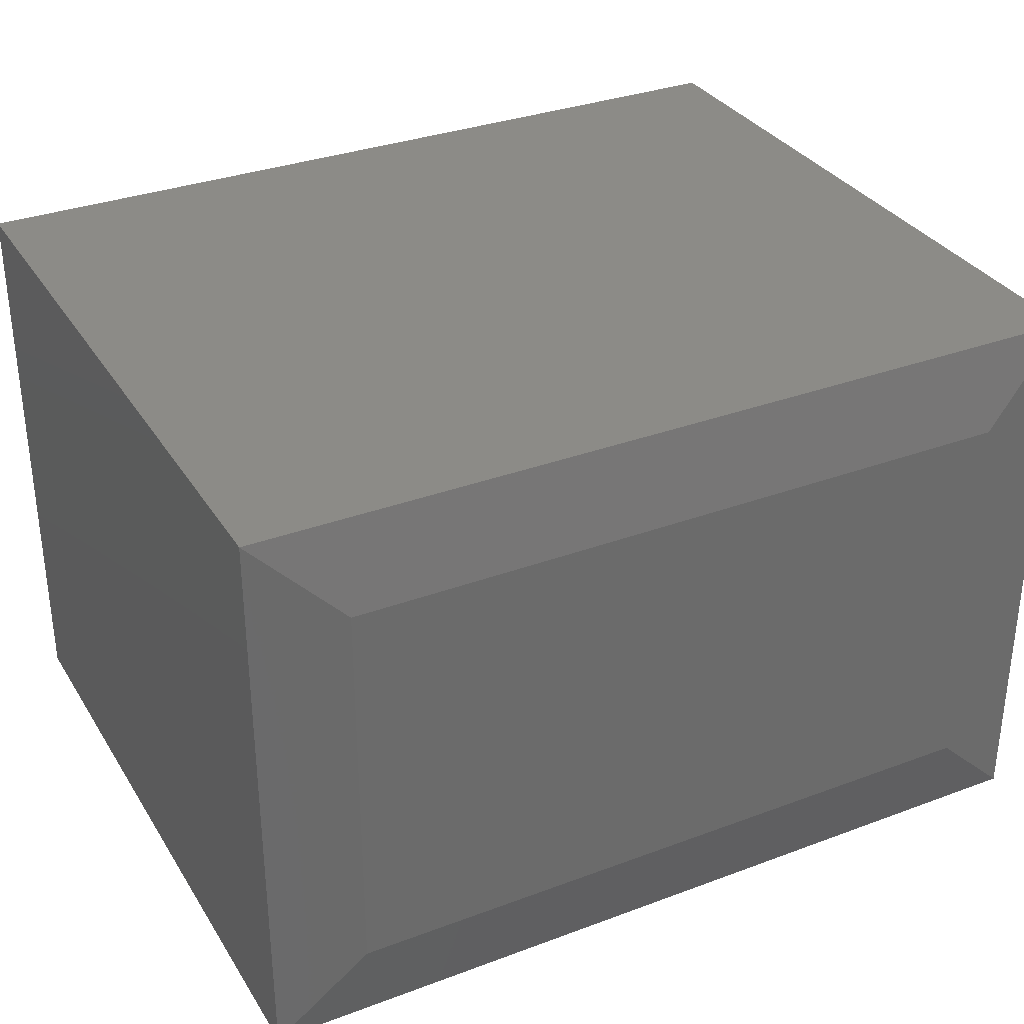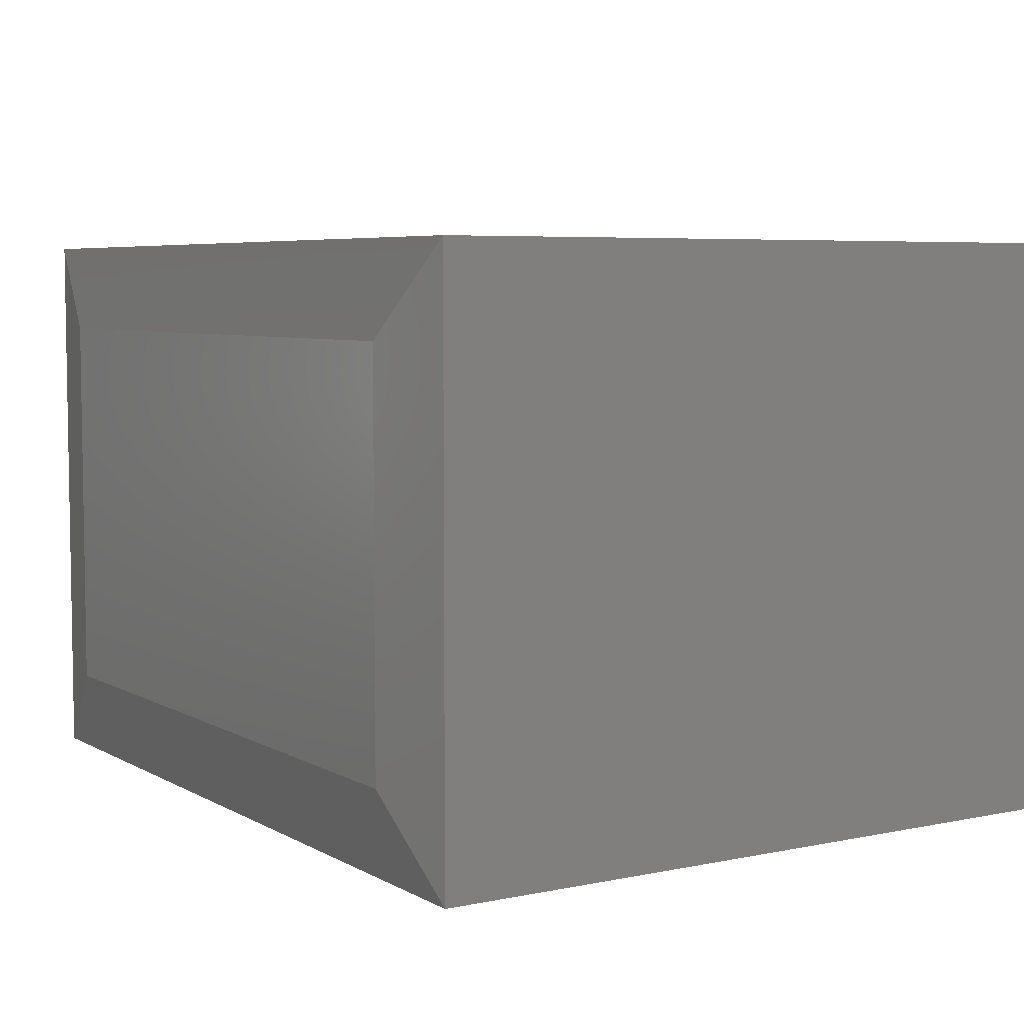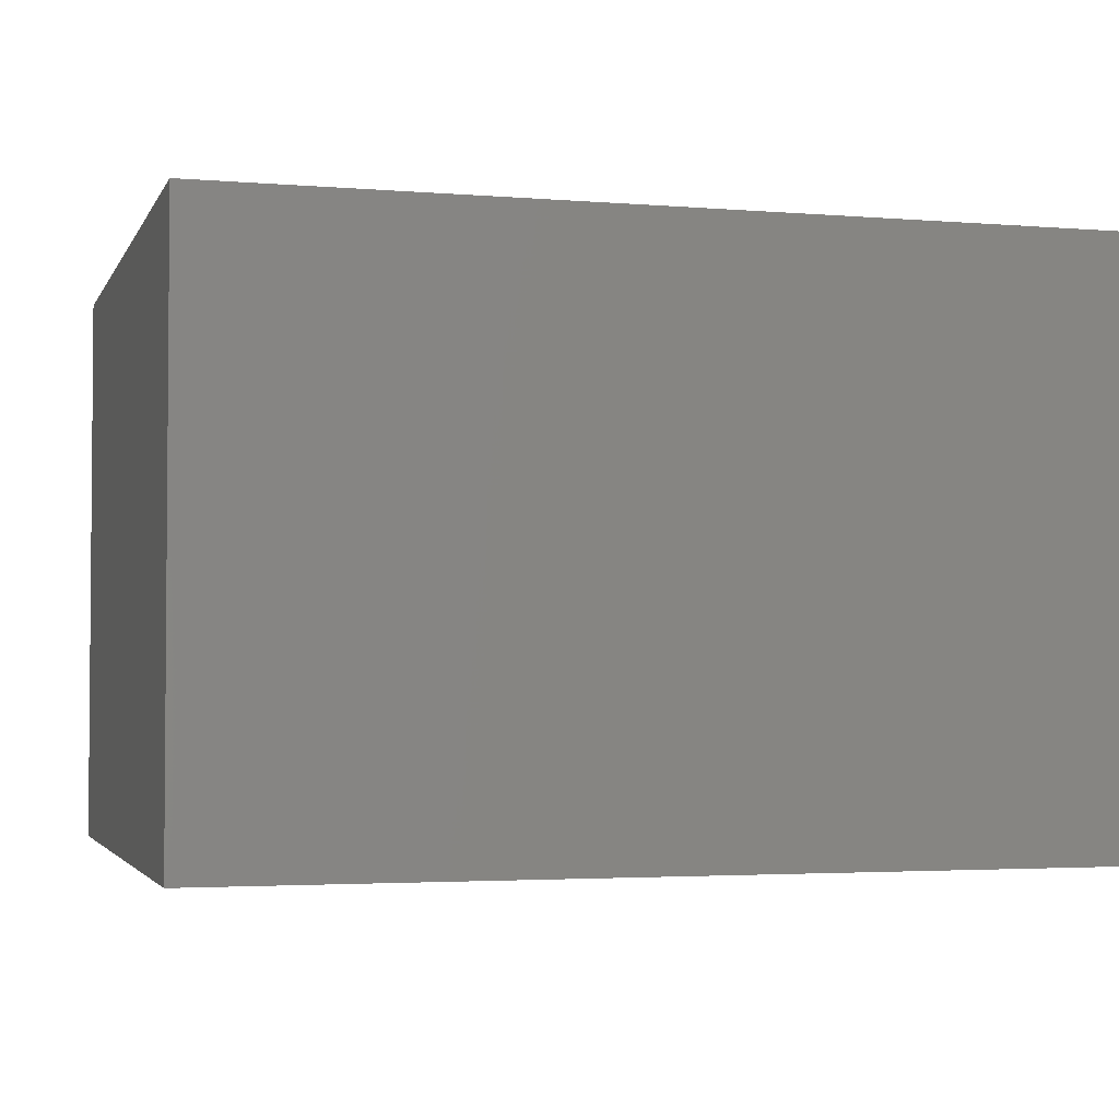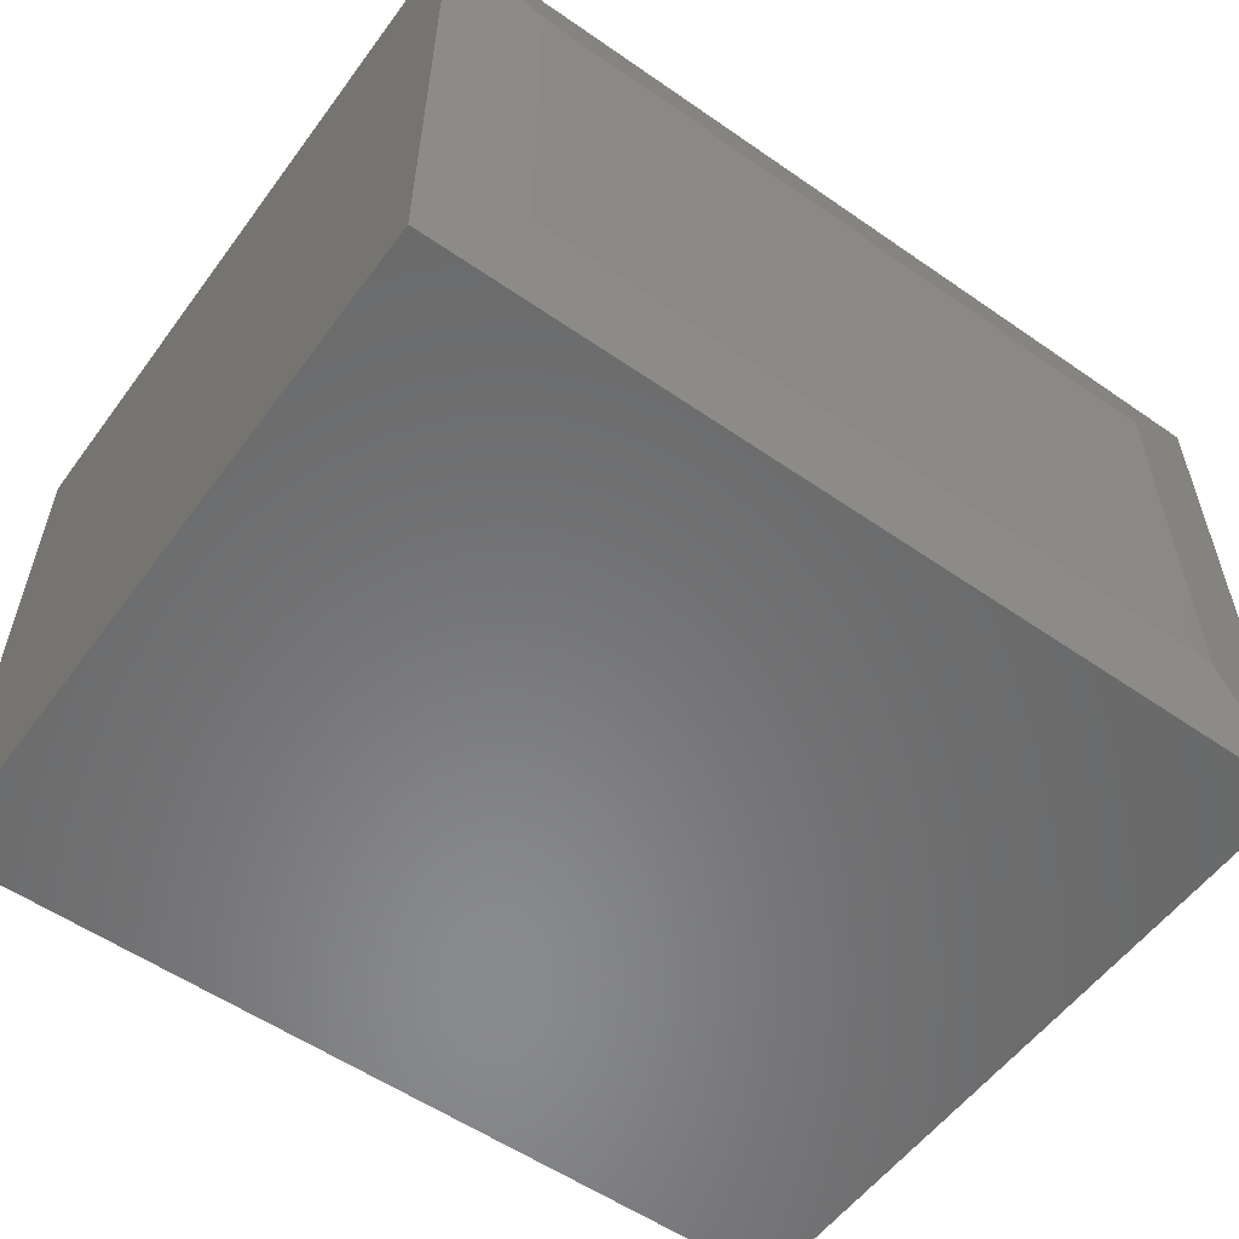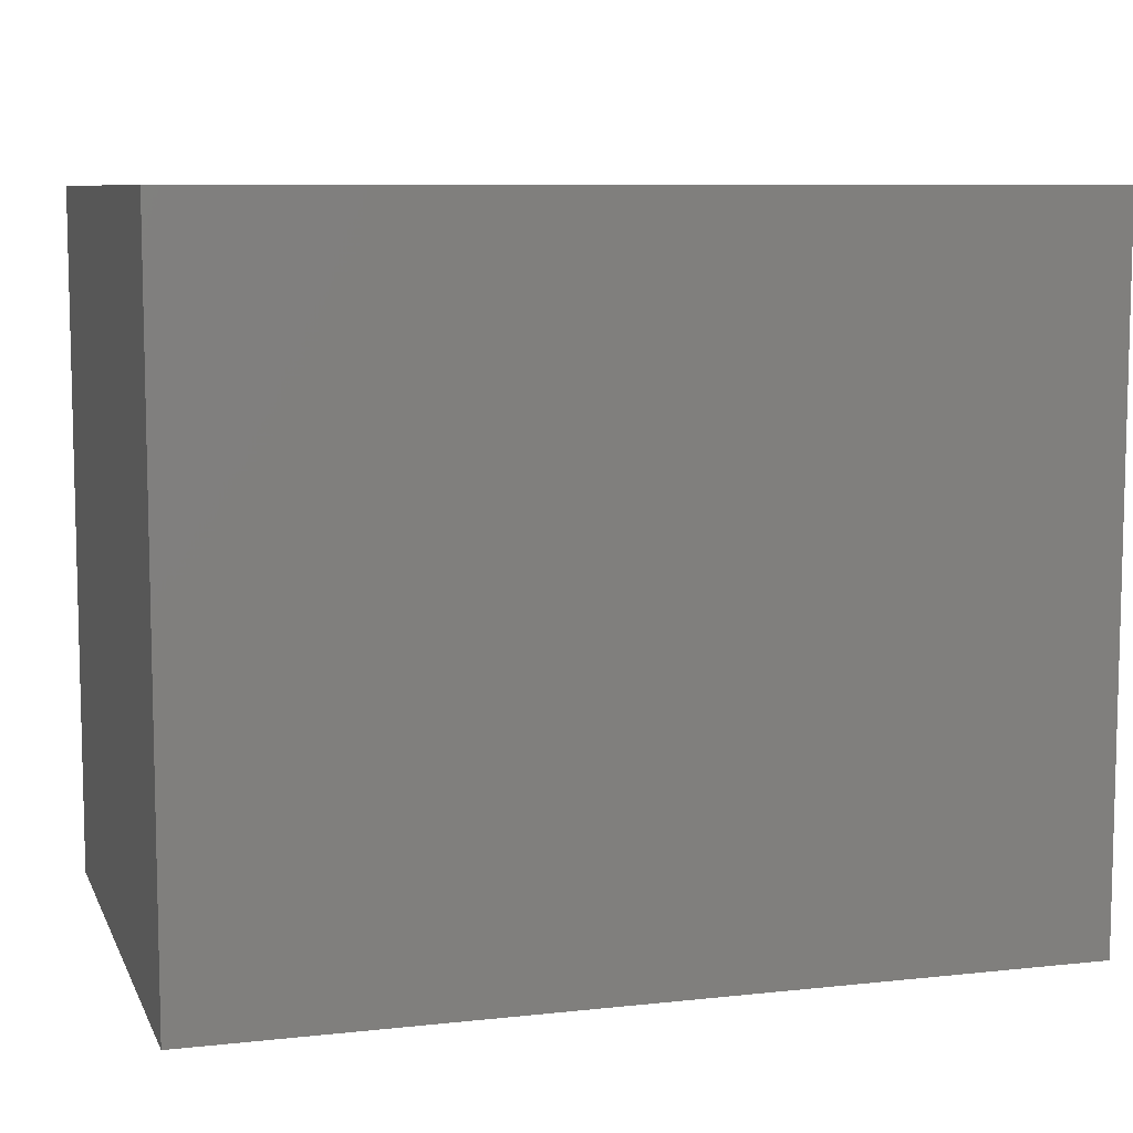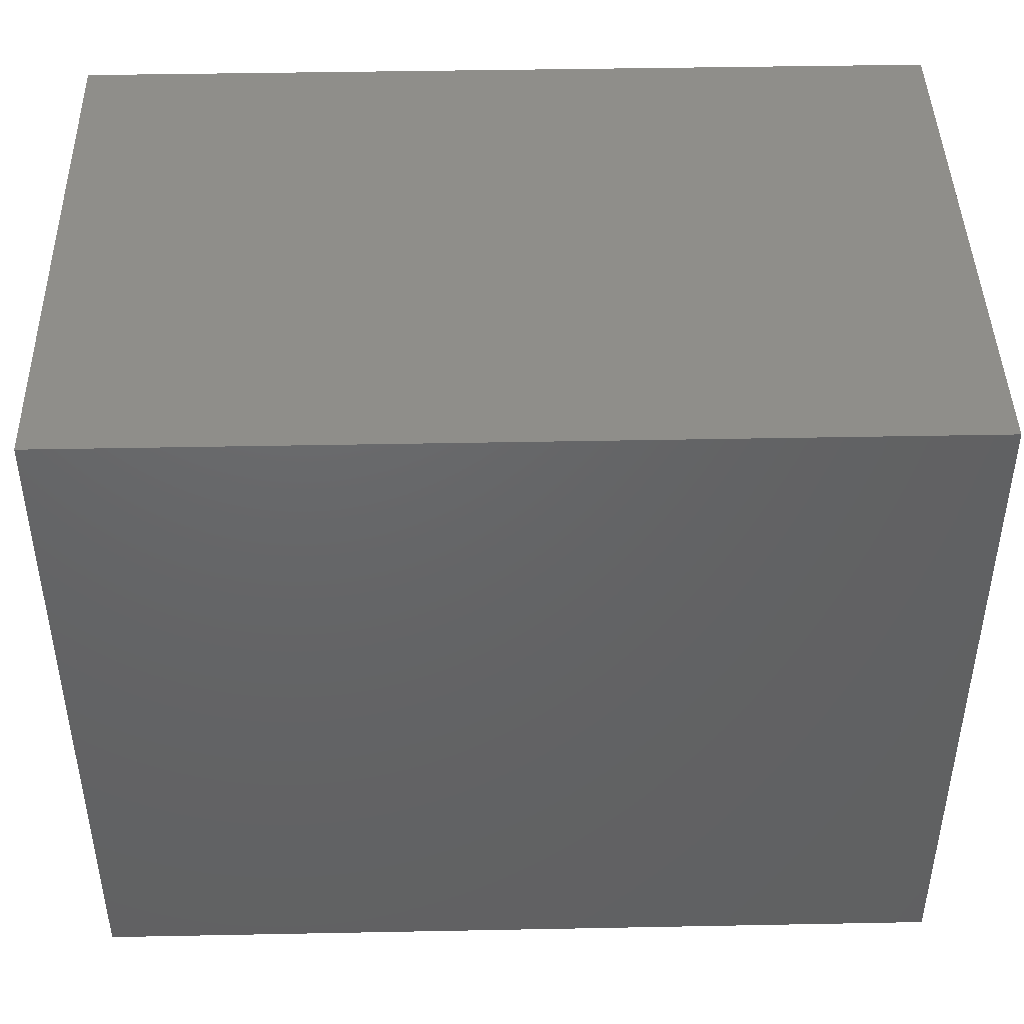
<metadata>
{"format":"stl","ext":"stl","renderer":"f3d","projection":"perspective","resolution":1024,"background":"white","views":[{"elev":32.8,"azim":152.7,"up":"+Y"},{"elev":5.8,"azim":-122.3,"up":"+Y"},{"elev":-2.9,"azim":-15.8,"up":"+Y"},{"elev":-56.0,"azim":144.0,"up":"+Y"},{"elev":8.4,"azim":163.4,"up":"+Z"},{"elev":43.8,"azim":-1.3,"up":"+Z"}]}
</metadata>
<code>
# stl→obj: 12 verts, 20 faces
v -5.455e-17 -0.5 0.01562
v 0.75 -0.5 0.01562
v 3.819e-17 -0.5 0.6237
v 0.75 -0.5 0.6237
v 9.568e-19 0 0.01562
v 3.819e-17 0 0.6237
v 0.75 0 0.01562
v 0.75 0 0.6237
v 0.07812 -0.4219 -4.784e-18
v 0.07812 -0.07812 -4.784e-18
v 0.6719 -0.4219 -4.114e-17
v 0.6719 -0.07812 -4.114e-17
f 1 2 3
f 3 2 4
f 5 6 7
f 7 6 8
f 3 6 1
f 1 6 5
f 2 7 4
f 4 7 8
f 9 10 11
f 11 10 12
f 1 5 9
f 9 5 10
f 7 12 5
f 5 12 10
f 7 2 12
f 12 2 11
f 2 1 11
f 11 1 9
f 4 8 3
f 3 8 6

</code>
